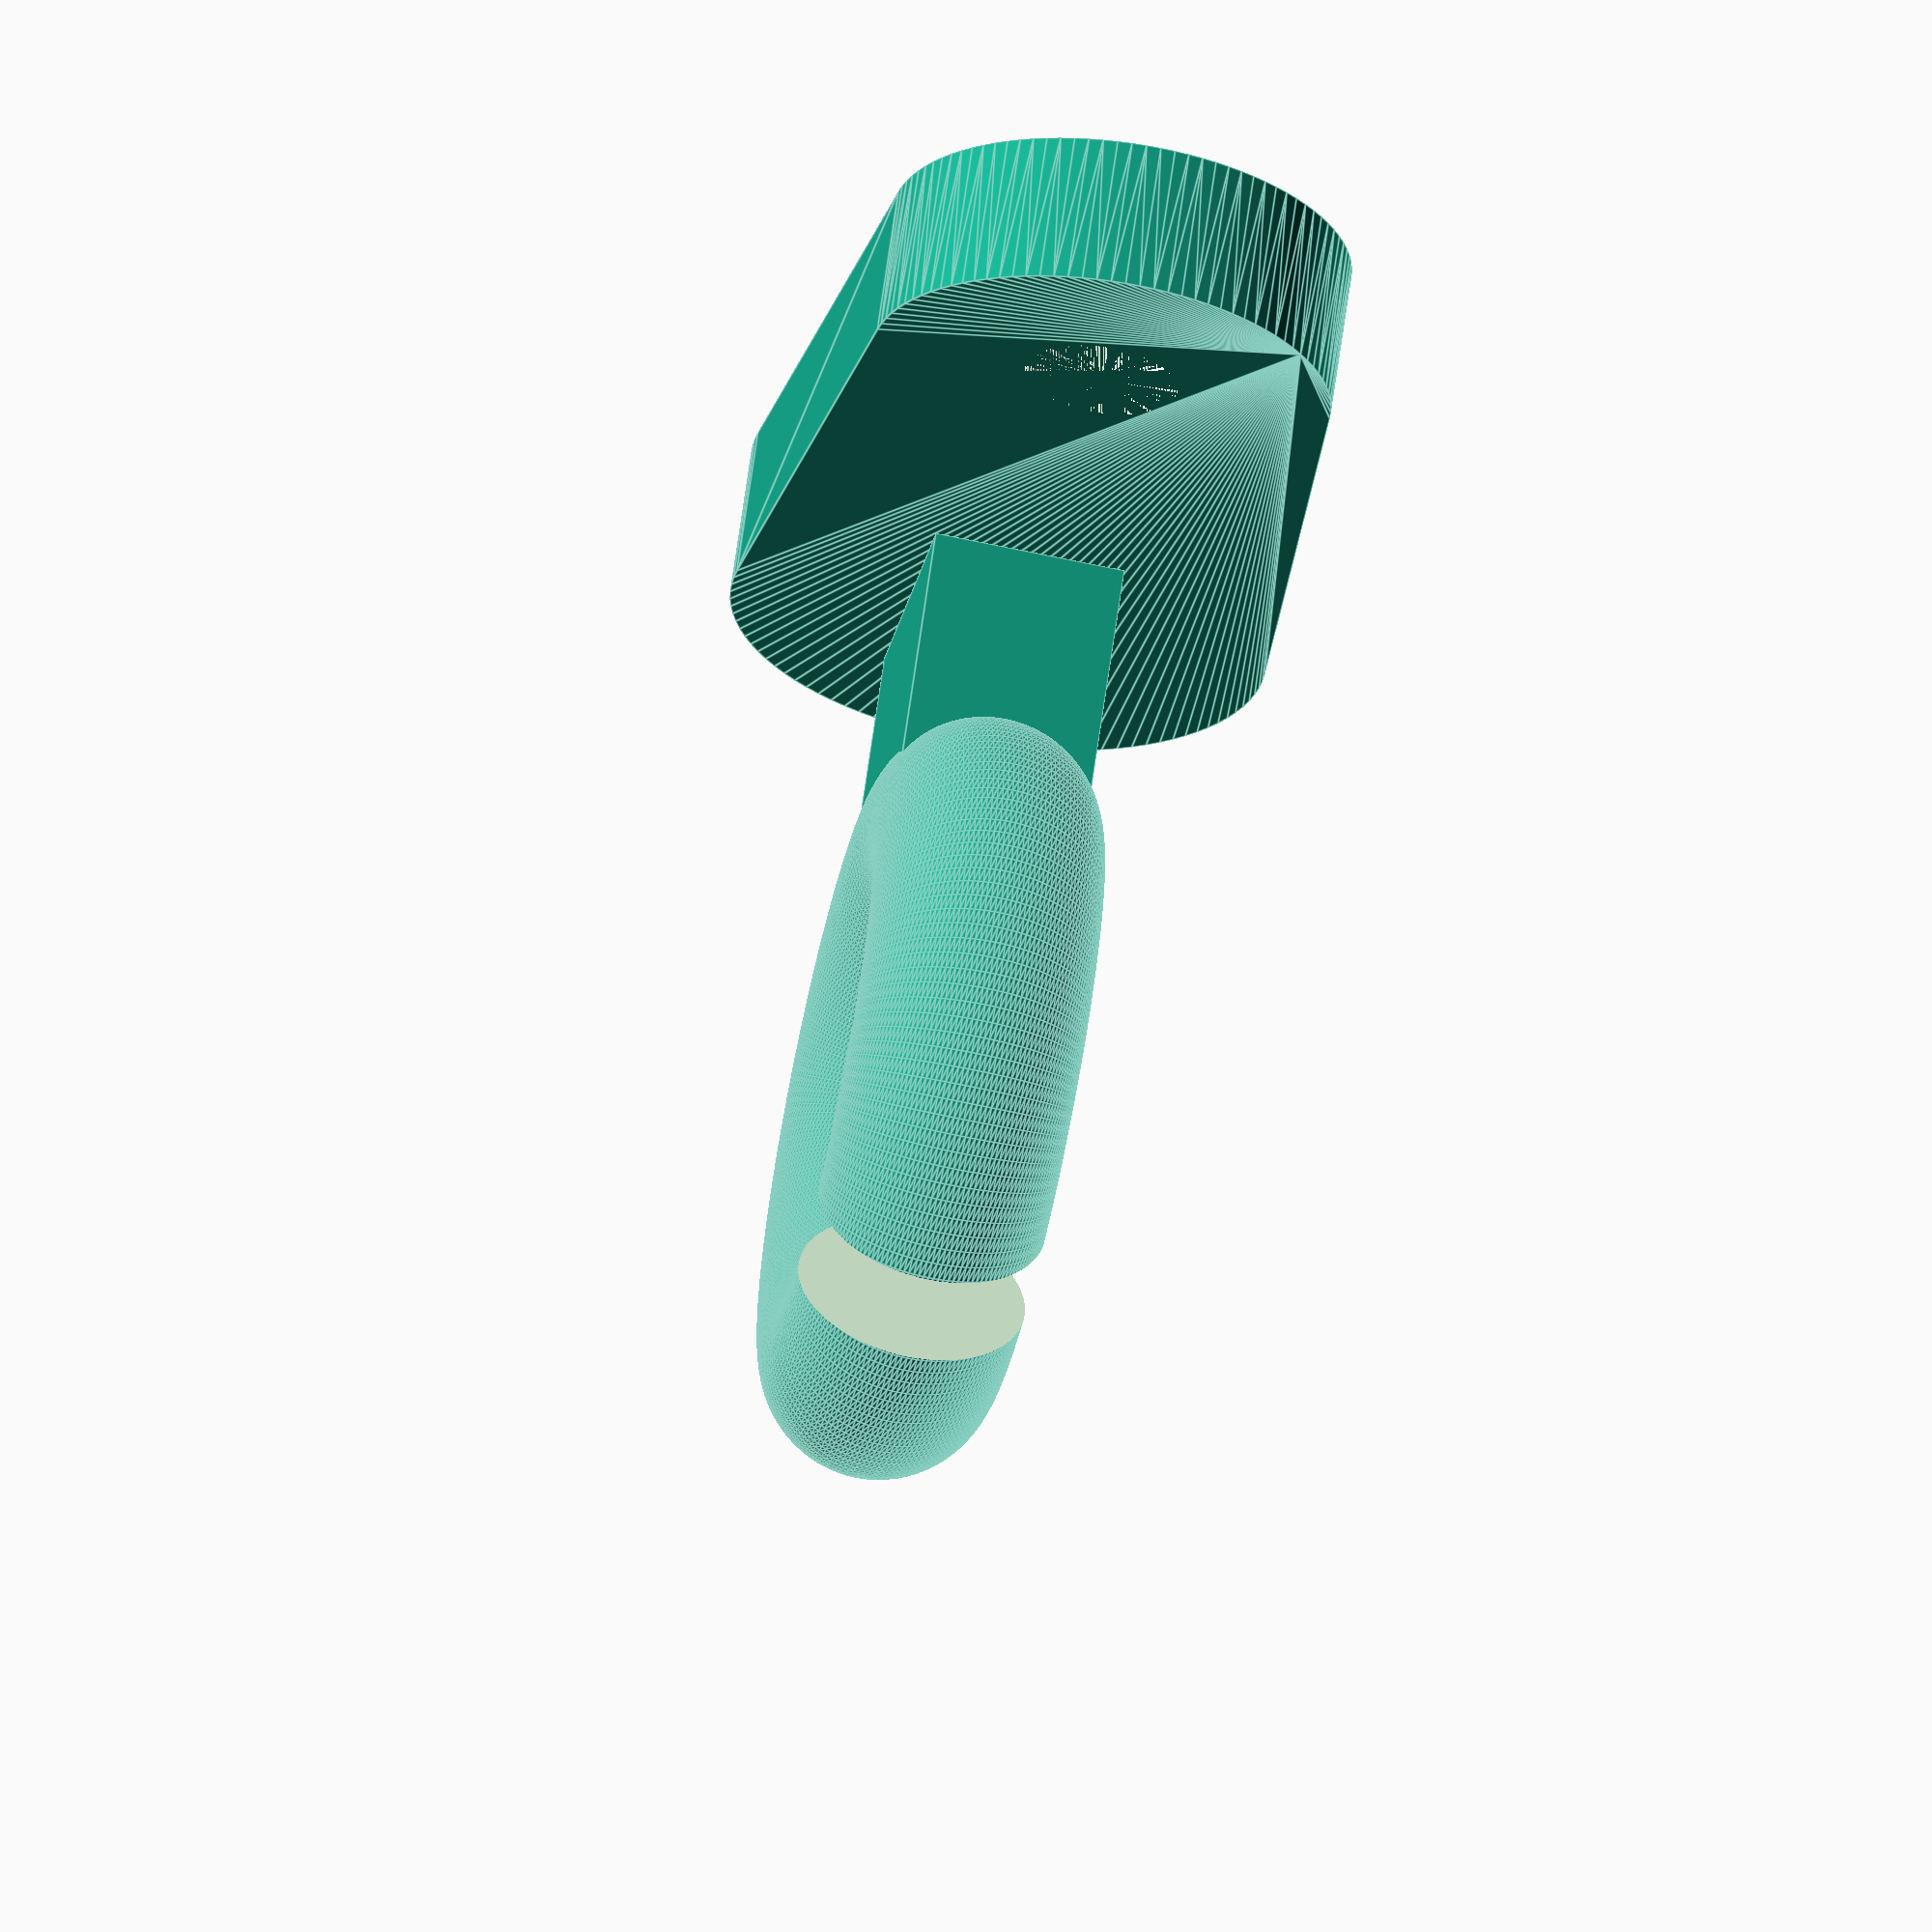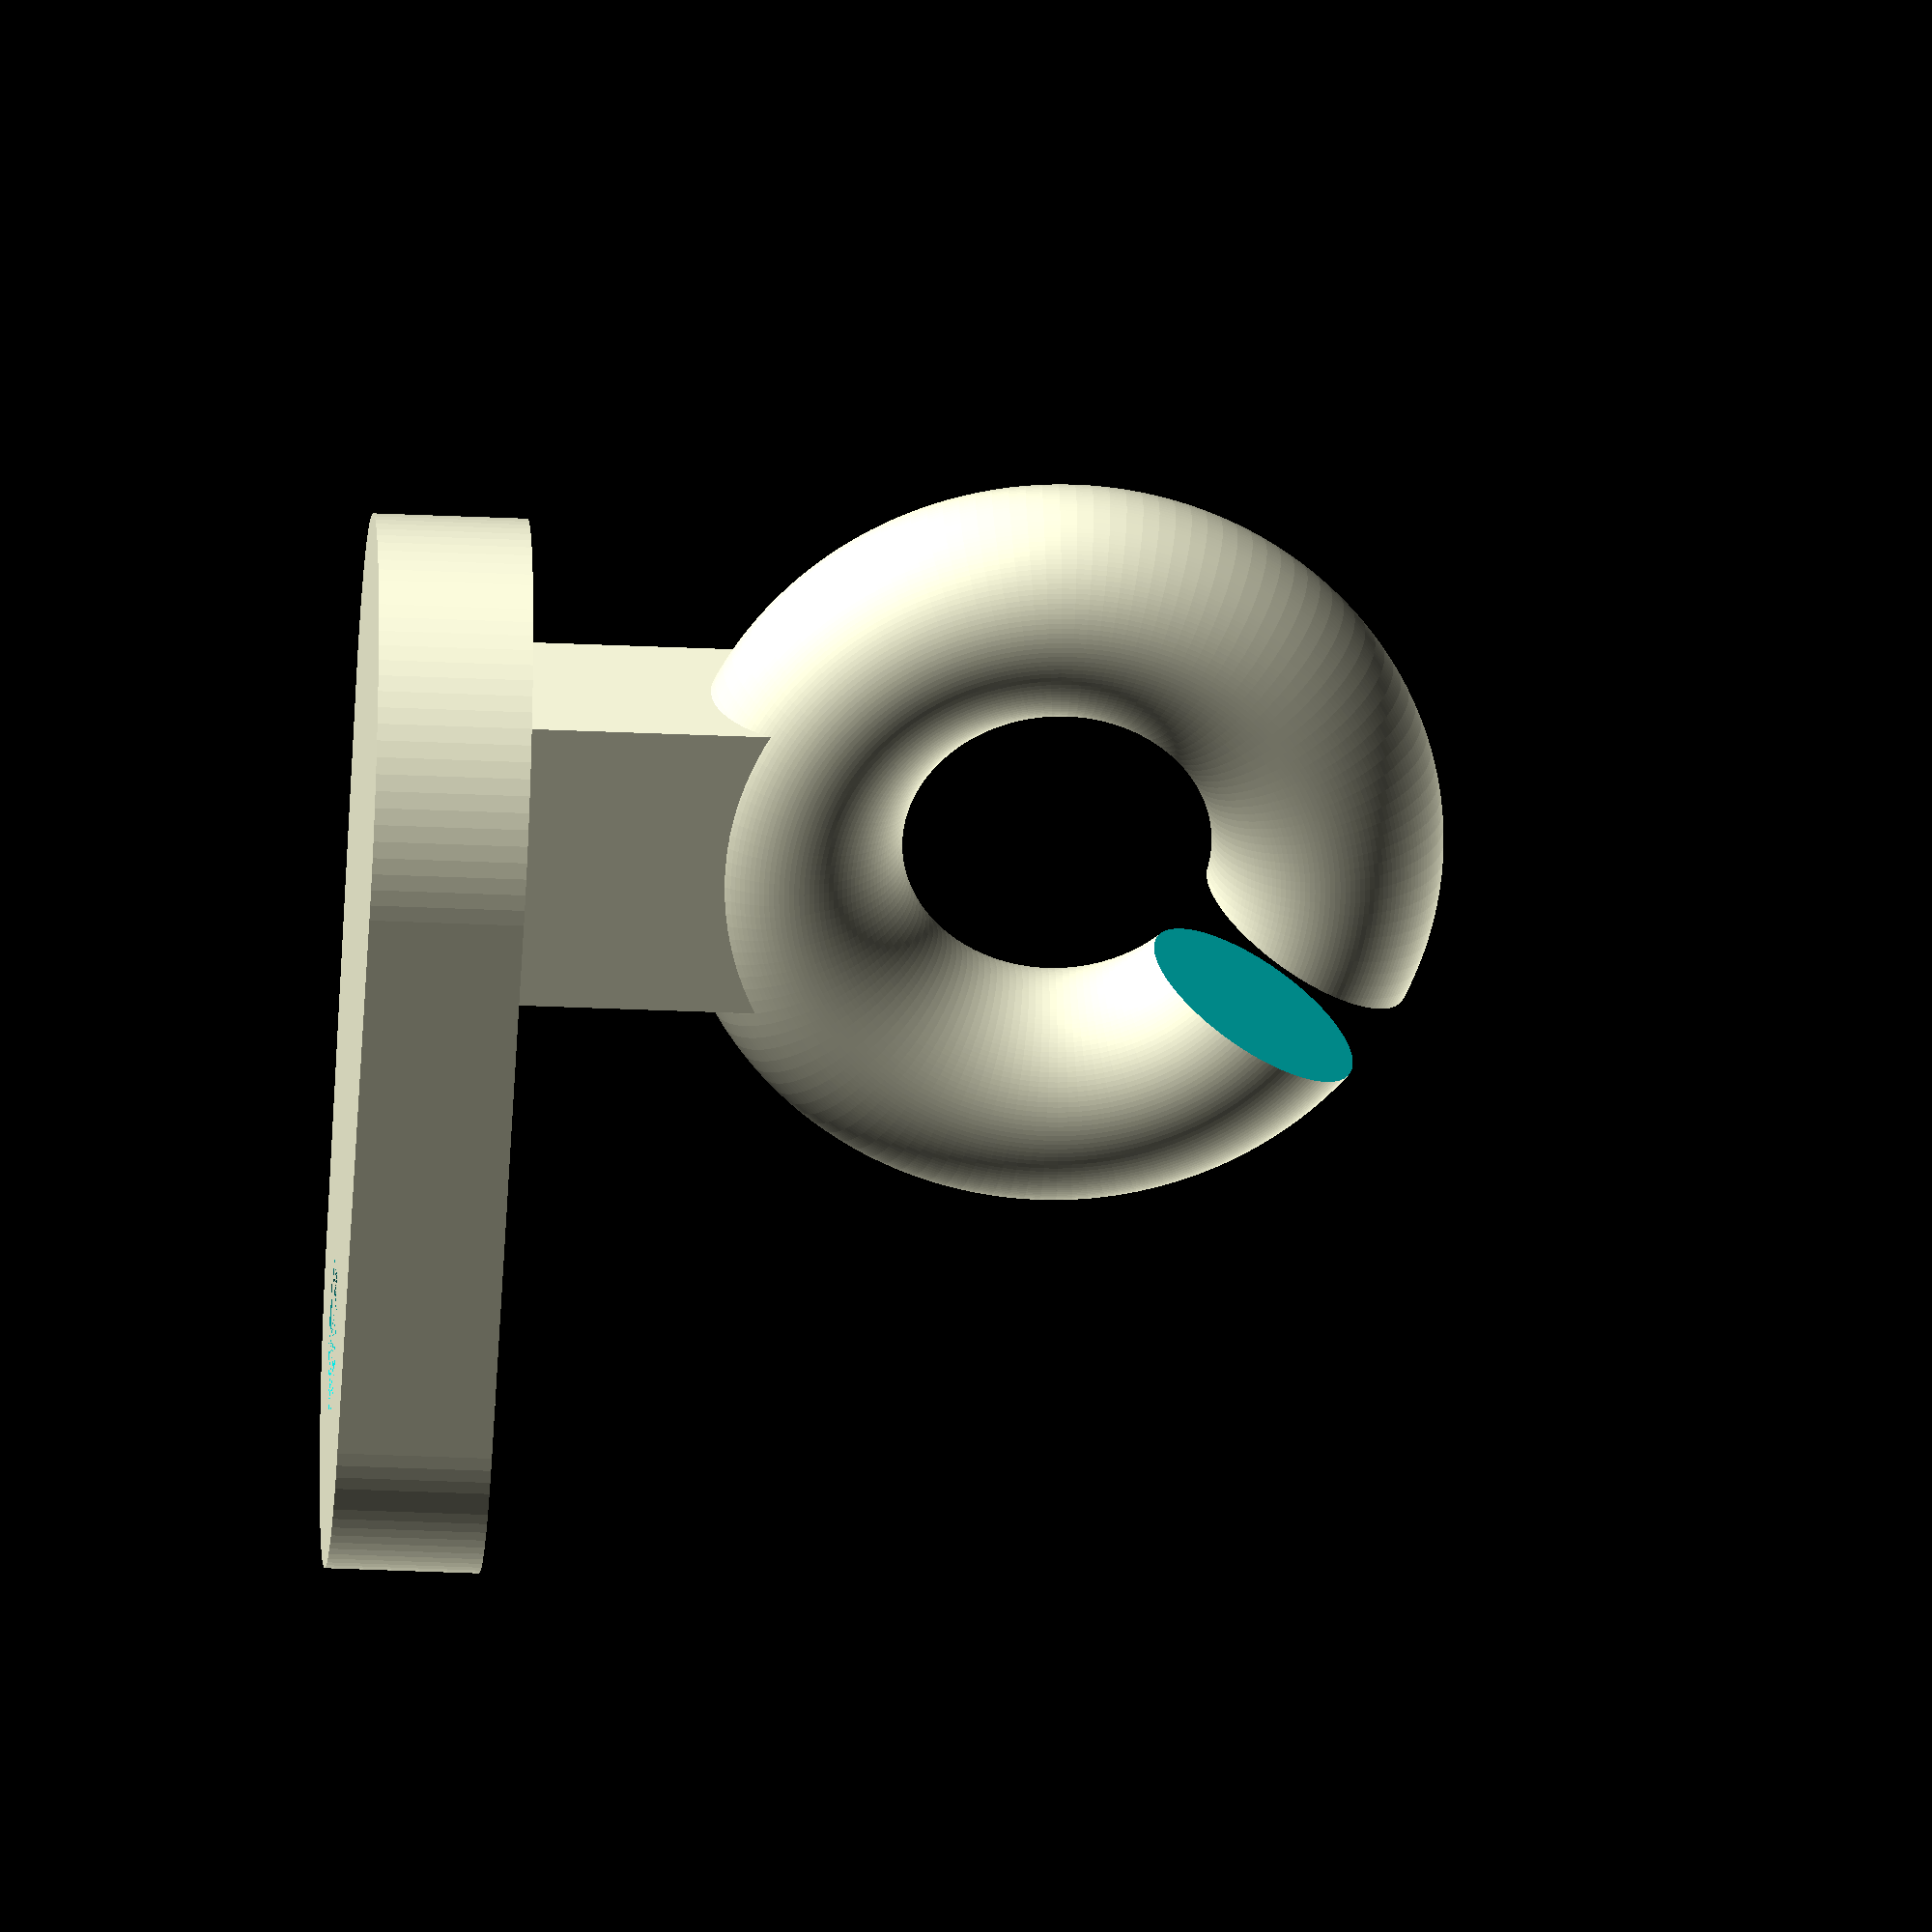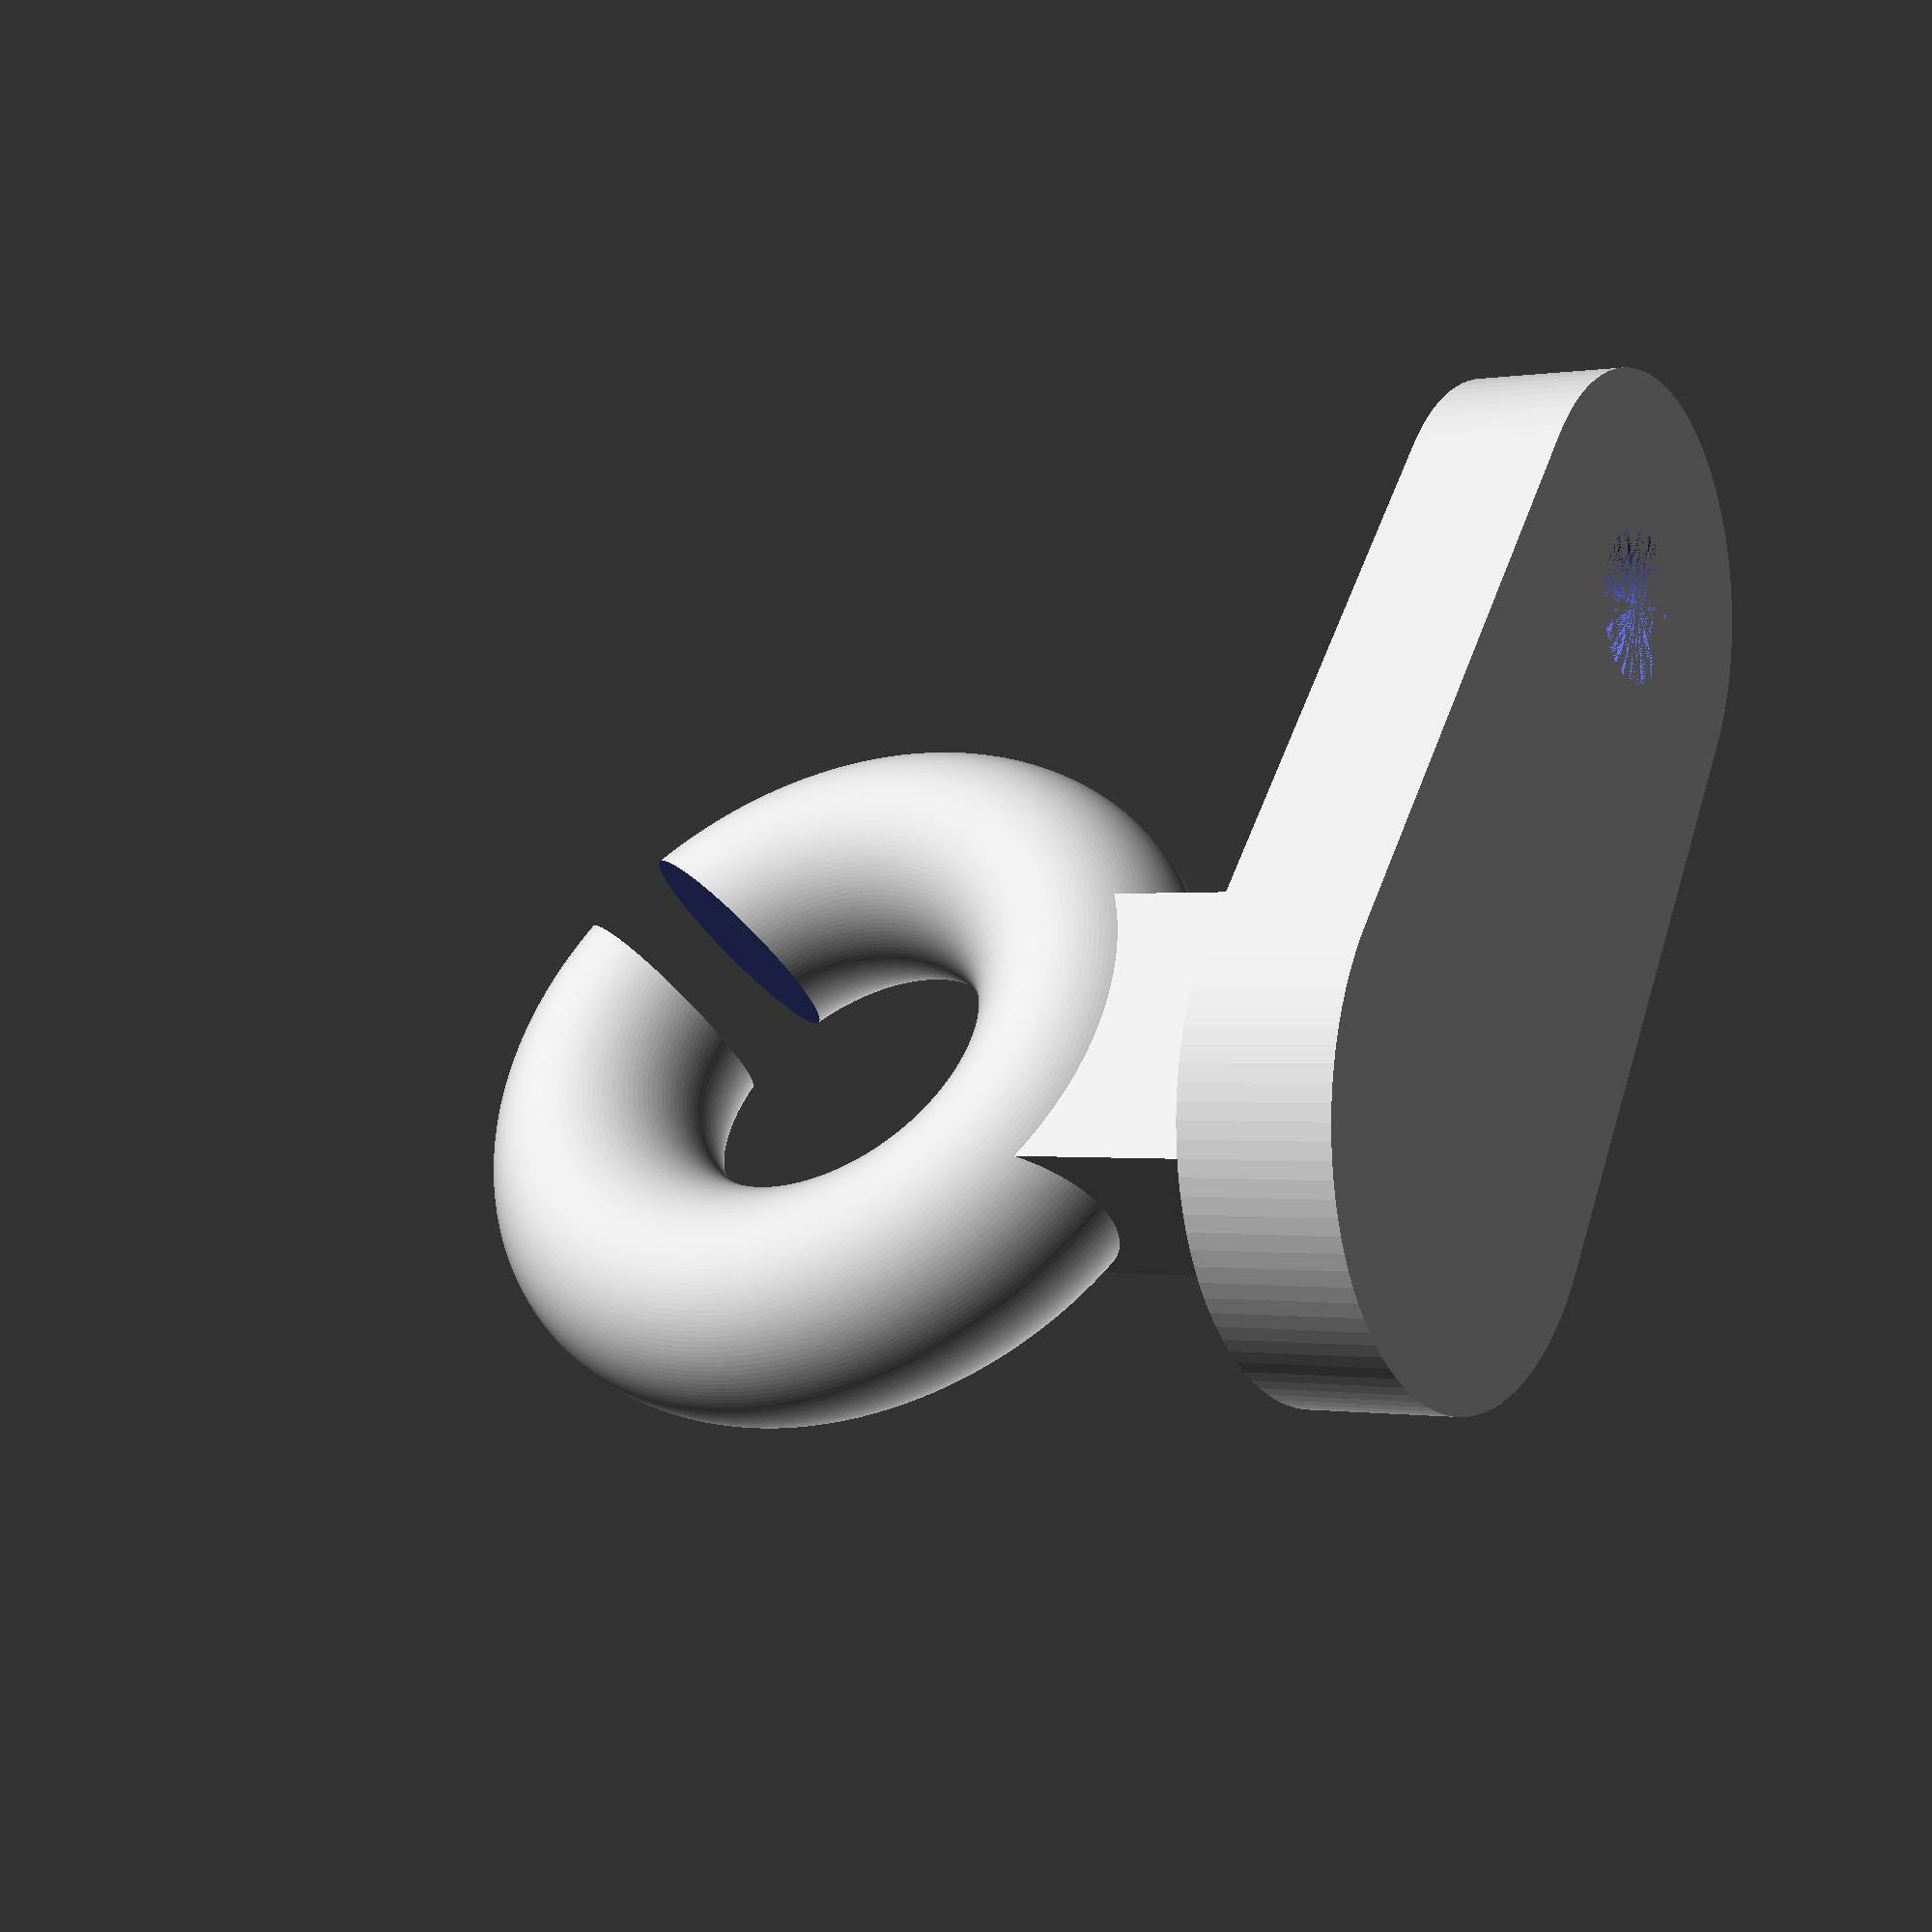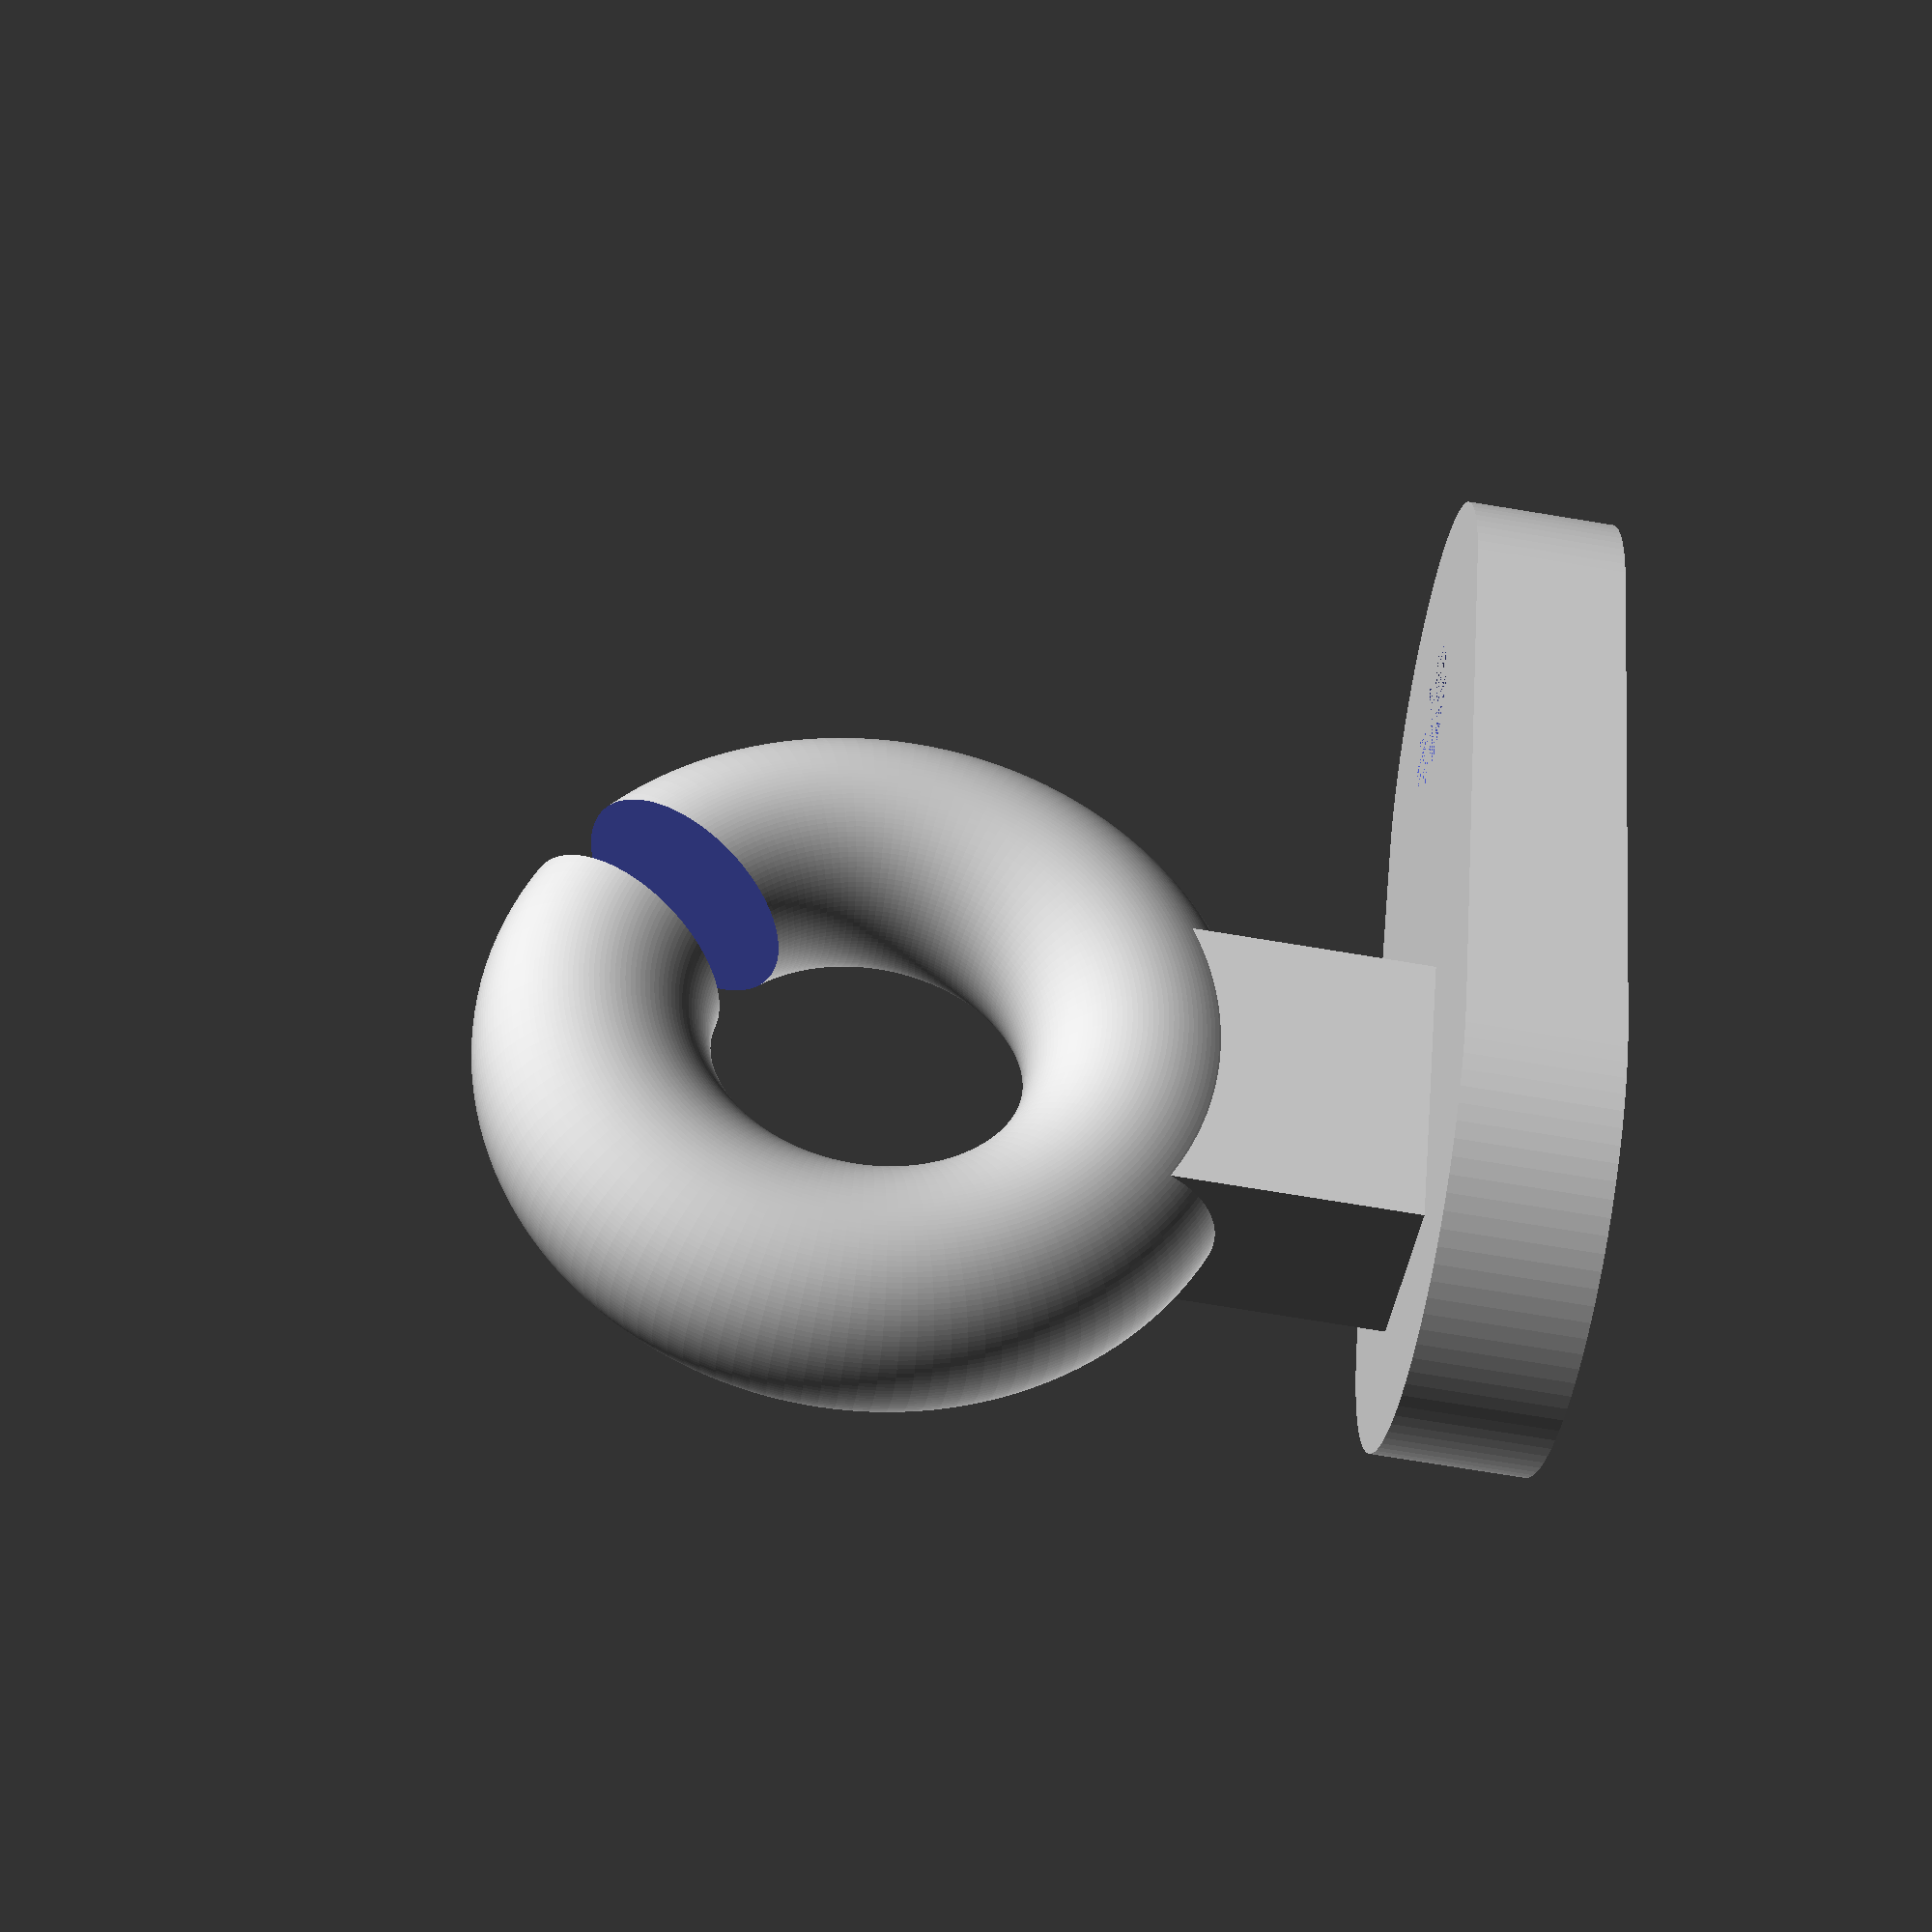
<openscad>
bolt_d = 4;
base_h = 4;
base_l = 30;
base_d1 = 14;
base_d2 = 12;

d1_distance = 16;

$fn = 100;

module torus(d_major, d_minor)
{
    r_minor = d_minor/2; 
    r_major = d_major/2 - d_minor/2;
    
    rotate_extrude(convexity = 10, $fn = 144)
    translate([r_major, 0, 0])
    circle(r = r_minor, $fn = 144);
}

union() {

    translate([15,0, 18])
    rotate([90, -30, 0])
    difference() {
        torus(20, 6);
        translate([0,7.5,0])
        cube([2.5, 8, 8], true);
    }

    translate([15,0, 8])
    cube([8, 5, 8], true);

    difference() {
        hull() {
            translate([d1_distance, 0, 0])
            cylinder(d = base_d1, h=base_h);
            
            cylinder(d = base_d2, h=base_h);
        }
        cylinder(d = bolt_d, h=base_h);
    }

}
</openscad>
<views>
elev=295.5 azim=99.7 roll=7.8 proj=o view=edges
elev=217.8 azim=25.5 roll=273.2 proj=o view=wireframe
elev=180.6 azim=233.4 roll=57.8 proj=p view=wireframe
elev=257.2 azim=307.5 roll=99.2 proj=p view=solid
</views>
